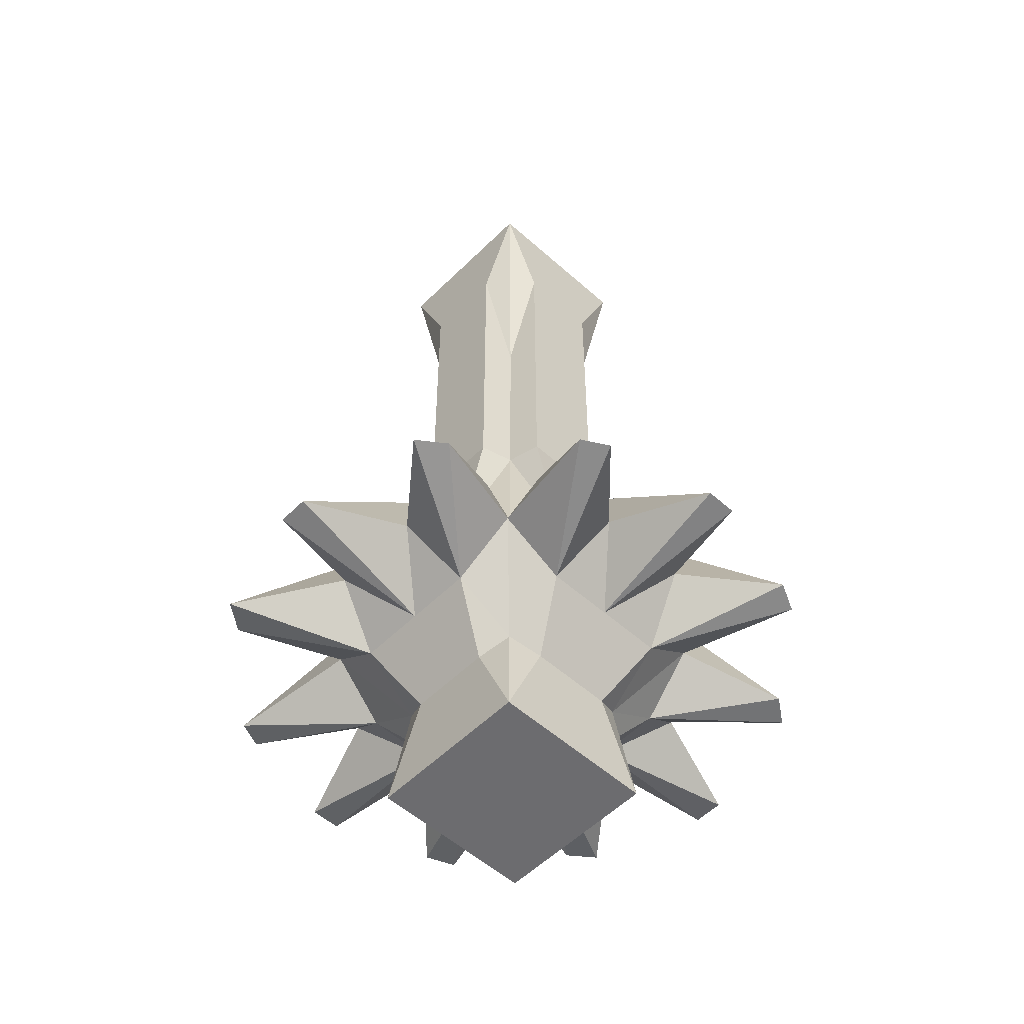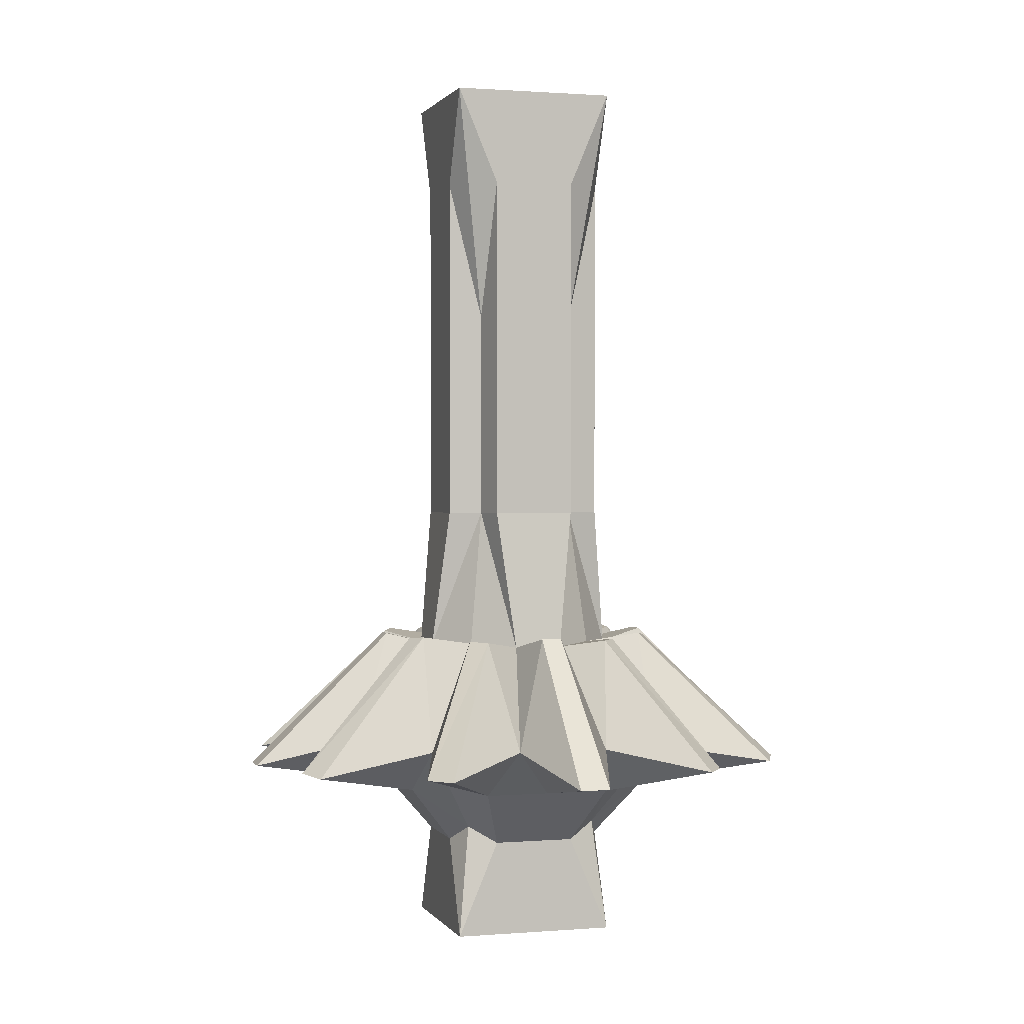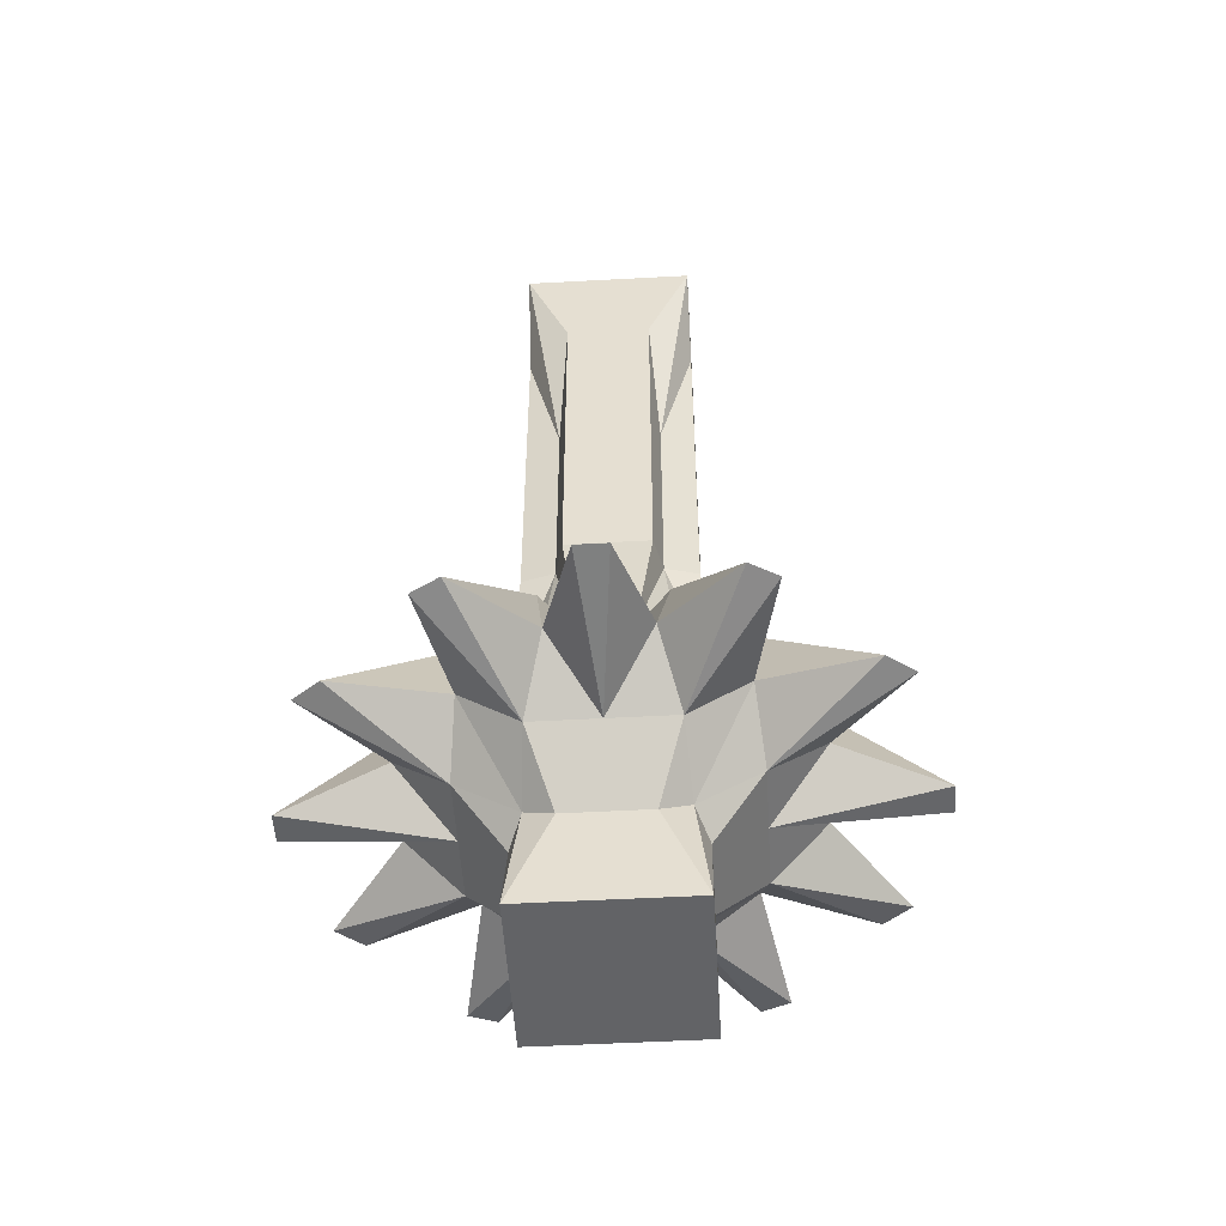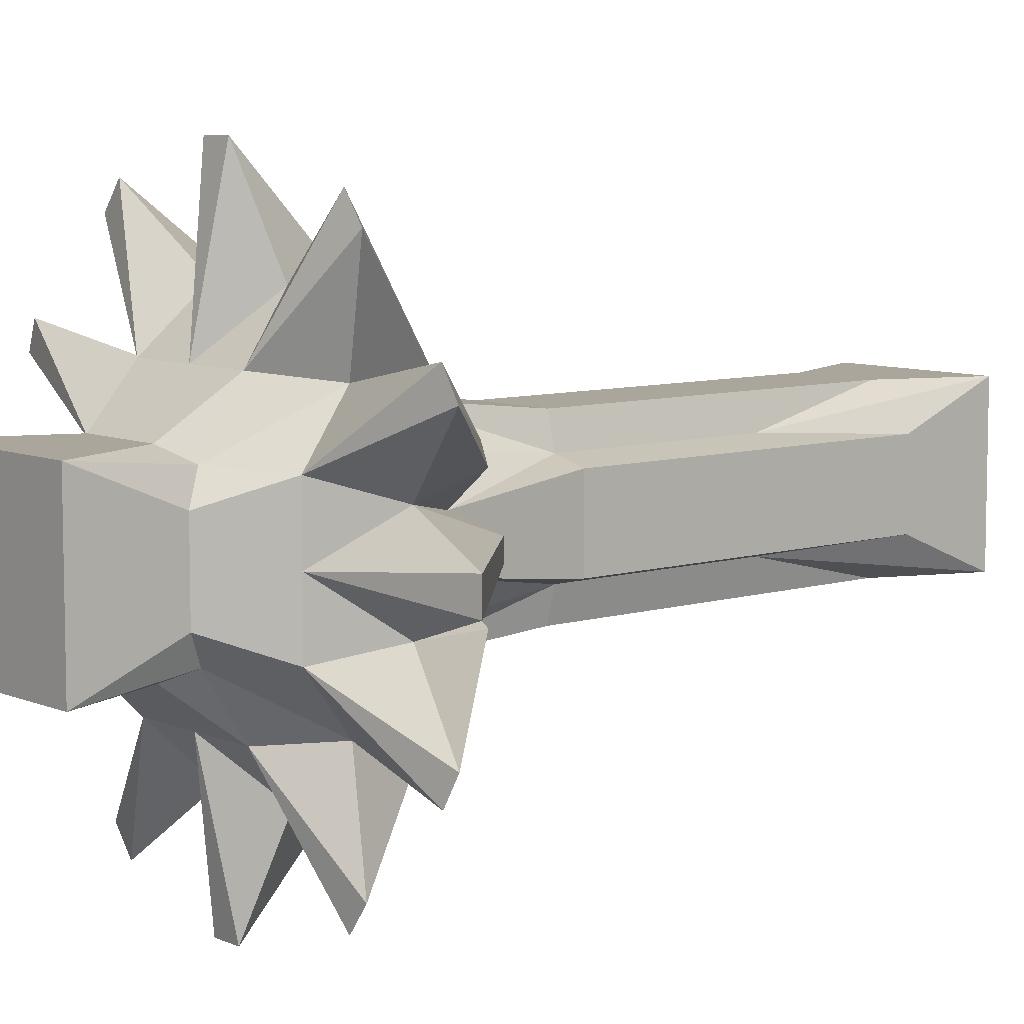
<metadata>
{"format":"obj","ext":"obj","renderer":"f3d","projection":"perspective","resolution":1024,"background":"white","views":[{"elev":-53.8,"azim":46.4,"up":"+Z"},{"elev":0.9,"azim":163.4,"up":"+Z"},{"elev":-50.9,"azim":93.4,"up":"+Z"},{"elev":7.9,"azim":-130.3,"up":"+Y"}]}
</metadata>
<code>
o gear2
v 0.09149 0.09149 0.4996
v 0.09149 -0.09149 0.4996
v -0.09149 0.09149 0.4996
v -0.09149 -0.09149 0.4996
v -0.05498 -0.05498 0
v 0.05498 -0.05498 0
v -0.05498 0.05498 -0
v 0.05498 0.05498 -0
v -0.05498 -0.05498 0.2348
v 0.05498 -0.05498 0.2348
v -0.05498 0.05498 0.2348
v 0.05498 0.05498 0.2348
v 0.09149 0 0.4996
v -0.09149 0 0.4996
v 0.09149 0 0
v -0.09149 0 0
v -0.09149 0 0.3907
v 0.09149 0 0.3907
v 0 0.09149 0.4996
v 0 -0.09149 0.4996
v 0 -0.09149 0
v 0 0.09149 -0
v 0 -0.09149 0.3907
v 0 0.09149 0.3907
v 0 0 0.4996
v -0.04574 0.09149 0.4996
v -0.04574 -0.09149 0
v -0.04574 -0.09149 0.3907
v -0.04574 0 0.4996
v -0.04574 -0.09149 0.4996
v -0.04574 0.09149 -0
v -0.04574 0.09149 0.3907
v -0.09149 0.04574 0.4996
v 0.04574 0.09149 0.4996
v 0.04574 -0.09149 0
v -0.09149 0.04574 -0
v -0.09149 0.04574 0.3907
v 0.04574 -0.09149 0.3907
v 0 0.04574 0.4996
v -0.04574 0.04574 0.4996
v 0.04574 0 0.4996
v 0.04574 -0.09149 0.4996
v 0.04574 0.09149 -0
v -0.09149 -0.04574 0
v 0.04574 0.09149 0.3907
v -0.09149 -0.04574 0.3907
v -0.09149 -0.04574 0.4996
v 0 -0.04574 0.4996
v -0.04574 -0.04574 0.4996
v 0.09149 0.04574 0.4996
v 0.09149 0.04574 -0
v 0.09149 0.04574 0.3907
v 0.04574 0.04574 0.4996
v 0.09149 -0.04574 0
v 0.09149 -0.04574 0.3907
v 0.09149 -0.04574 0.4996
v 0.04574 -0.04574 0.4996
v 0.09149 0.09149 -0.4996
v 0.09149 -0.09149 -0.4996
v -0.09149 0.09149 -0.4996
v -0.09149 -0.09149 -0.4996
v -0.07712 0.07712 -0.3721
v 0.07712 0.07712 -0.3721
v -0.07712 -0.07712 -0.3721
v 0.07712 -0.07712 -0.3721
v 0.1444 -0 -0.3263
v -0.1444 -0 -0.3263
v 0 -0.1444 -0.3263
v 0 0.1444 -0.3263
v -0.07221 -0.1444 -0.3263
v -0.04574 -0.09149 -0.3907
v -0.07221 0.1444 -0.3263
v -0.04574 0.09149 -0.3907
v 0.07221 -0.1444 -0.3263
v -0.1444 0.07221 -0.3263
v 0.04574 -0.09149 -0.3907
v -0.09149 0.04574 -0.3907
v 0.07221 0.1444 -0.3263
v 0.04574 0.09149 -0.3907
v -0.1444 -0.07221 -0.3263
v -0.09149 -0.04574 -0.3907
v 0.1444 0.07221 -0.3263
v 0.09149 0.04574 -0.3907
v 0.1444 -0.07221 -0.3263
v 0.09149 -0.04574 -0.3907
v -0.1365 -0.1365 -0.275
v 0.1365 -0.1365 -0.275
v -0.1365 0.1365 -0.275
v 0.1365 0.1365 -0.275
v -0.07218 -0.07218 -0.1552
v 0.07218 -0.07218 -0.1552
v -0.07218 0.07218 -0.1552
v 0.07218 0.07218 -0.1552
v -0.05127 0.2051 -0.2695
v -0.02711 0.1084 -0.1582
v 0.05127 0.2051 -0.2695
v 0.02711 0.1084 -0.1582
v -0.2051 0.05127 -0.2695
v -0.1084 0.02711 -0.1582
v -0.2051 -0.05127 -0.2695
v -0.1084 -0.02711 -0.1582
v -0.05127 -0.2051 -0.2695
v -0.02711 -0.1084 -0.1582
v 0.05127 -0.2051 -0.2695
v 0.02711 -0.1084 -0.1582
v 0.2051 -0.05127 -0.2695
v 0.1084 -0.02711 -0.1582
v 0.2051 0.05127 -0.2695
v 0.1084 0.02711 -0.1582
v -0.1502 -0.2836 -0.2893
v -0.1723 -0.254 -0.2897
v -0.2726 -0.163 -0.2965
v -0.2875 -0.1327 -0.2934
v -0.2875 0.1327 -0.2934
v -0.2726 0.163 -0.2965
v -0.3194 -0.01682 -0.2983
v -0.3194 0.01682 -0.2983
v 0.2875 -0.1327 -0.2934
v 0.2726 -0.163 -0.2965
v 0.1723 -0.254 -0.2897
v 0.1502 -0.2836 -0.2893
v -0.1723 0.254 -0.2897
v -0.1502 0.2836 -0.2893
v -0.01682 0.3194 -0.2983
v 0.01682 0.3194 -0.2983
v 0.01682 -0.3194 -0.2983
v -0.01682 -0.3194 -0.2983
v 0.2726 0.163 -0.2965
v 0.2875 0.1327 -0.2934
v 0.3194 0.01682 -0.2983
v 0.3194 -0.01682 -0.2983
v 0.1502 0.2836 -0.2893
v 0.1723 0.254 -0.2897
v -0.08759 -0.1228 -0.1489
v -0.07138 -0.1436 -0.1493
v -0.1454 -0.06356 -0.1475
v -0.1338 -0.0842 -0.1455
v -0.1338 0.0842 -0.1455
v -0.1454 0.06356 -0.1475
v -0.1608 0.01132 -0.145
v -0.1608 -0.01132 -0.145
v 0.1338 -0.0842 -0.1455
v 0.1454 -0.06356 -0.1475
v 0.07138 -0.1436 -0.1493
v 0.08759 -0.1228 -0.1489
v -0.07138 0.1436 -0.1493
v -0.08759 0.1228 -0.1489
v 0.01132 0.1608 -0.145
v -0.01132 0.1608 -0.145
v -0.01132 -0.1608 -0.145
v 0.01132 -0.1608 -0.145
v 0.1454 0.06356 -0.1475
v 0.1338 0.0842 -0.1455
v 0.1608 -0.01132 -0.145
v 0.1608 0.01132 -0.145
v 0.08759 0.1228 -0.1489
v 0.07138 0.1436 -0.1493
f 32 3 26
f 26 33 40
f 2 38 10
f 43 12 8
f 11 36 37
f 55 13 56
f 3 37 33
f 56 41 57
f 31 11 32
f 14 46 47
f 41 39 25
f 17 44 46
f 15 52 18
f 29 47 49
f 42 48 20
f 21 28 27
f 45 1 12
f 50 34 53
f 23 30 28
f 10 35 6
f 52 1 50
f 28 4 9
f 27 9 5
f 25 49 48
f 31 24 22
f 19 40 39
f 32 19 24
f 51 12 52
f 10 54 55
f 54 18 55
f 38 21 35
f 53 19 39
f 57 25 48
f 39 29 25
f 24 43 22
f 33 17 14
f 37 16 17
f 42 23 38
f 19 45 24
f 40 14 29
f 48 30 20
f 2 57 42
f 49 4 30
f 2 55 56
f 9 44 5
f 18 50 13
f 4 46 9
f 13 53 41
f 32 11 3
f 26 3 33
f 2 42 38
f 43 45 12
f 11 7 36
f 55 18 13
f 3 11 37
f 56 13 41
f 31 7 11
f 14 17 46
f 41 53 39
f 17 16 44
f 15 51 52
f 29 14 47
f 42 57 48
f 21 23 28
f 45 34 1
f 50 1 34
f 23 20 30
f 10 38 35
f 52 12 1
f 28 30 4
f 27 28 9
f 25 29 49
f 31 32 24
f 19 26 40
f 32 26 19
f 51 8 12
f 10 6 54
f 54 15 18
f 38 23 21
f 53 34 19
f 57 41 25
f 39 40 29
f 24 45 43
f 33 37 17
f 37 36 16
f 42 20 23
f 19 34 45
f 40 33 14
f 48 49 30
f 2 56 57
f 49 47 4
f 2 10 55
f 9 46 44
f 18 52 50
f 4 47 46
f 13 50 53
f 21 105 35
f 15 54 107
f 15 109 51
f 99 16 36
f 95 22 97
f 21 27 103
f 22 95 31
f 97 22 43
f 16 101 44
f 31 95 7
f 54 6 107
f 8 51 109
f 43 8 97
f 36 7 99
f 6 35 105
f 27 5 103
f 44 101 5
f 58 60 73
f 59 71 61
f 62 72 73
f 75 62 77
f 59 85 65
f 78 63 79
f 61 71 64
f 76 74 68
f 83 58 63
f 81 80 67
f 65 74 76
f 66 83 82
f 81 61 64
f 83 66 85
f 77 62 60
f 60 62 73
f 69 78 79
f 64 71 70
f 82 83 63
f 79 63 58
f 59 65 76
f 65 85 84
f 80 81 64
f 94 146 95
f 74 121 104
f 126 68 104
f 114 75 98
f 112 80 86
f 124 69 94
f 102 135 110
f 130 66 108
f 100 136 101
f 106 143 118
f 88 147 122
f 104 144 105
f 104 151 126
f 116 67 100
f 132 78 96
f 108 152 109
f 108 155 130
f 128 82 89
f 72 123 94
f 66 131 106
f 68 127 102
f 94 149 124
f 122 72 88
f 70 111 86
f 87 145 120
f 82 129 108
f 80 113 100
f 98 139 114
f 100 141 116
f 96 157 132
f 84 119 87
f 88 138 92
f 69 125 96
f 96 148 97
f 78 133 89
f 105 21 103
f 75 115 88
f 98 140 99
f 67 117 98
f 87 142 91
f 110 70 102
f 86 137 112
f 89 153 128
f 102 150 103
f 118 84 106
f 120 74 87
f 89 156 93
f 106 154 107
f 116 117 67
f 126 127 68
f 120 121 74
f 118 119 84
f 130 131 66
f 128 129 82
f 132 133 78
f 124 125 69
f 122 123 72
f 112 113 80
f 110 111 70
f 144 120 145
f 129 153 152
f 122 146 123
f 125 149 148
f 130 154 131
f 142 118 143
f 126 150 127
f 111 135 134
f 133 157 156
f 113 137 136
f 114 138 115
f 141 117 116
f 86 134 90
f 58 85 59
f 94 123 146
f 84 66 106
f 70 71 68
f 80 100 67
f 69 96 78
f 102 103 135
f 100 113 136
f 106 107 143
f 88 92 147
f 104 121 144
f 104 105 151
f 70 68 102
f 75 114 115
f 67 98 75
f 108 129 152
f 108 109 155
f 66 82 108
f 68 74 104
f 94 95 149
f 88 62 75
f 64 86 80
f 87 91 145
f 58 73 79
f 67 75 77
f 98 99 139
f 100 101 141
f 96 97 157
f 65 87 74
f 88 115 138
f 77 60 61
f 96 125 148
f 63 89 82
f 90 134 103
f 134 135 103
f 103 150 151
f 136 137 101
f 137 90 101
f 140 141 101
f 103 151 105
f 109 15 107
f 99 140 101
f 138 139 99
f 146 147 95
f 147 92 95
f 92 138 99
f 105 144 145
f 105 145 91
f 91 142 107
f 142 143 107
f 107 154 155
f 148 149 95
f 107 155 109
f 97 148 95
f 156 157 97
f 152 153 109
f 153 93 109
f 93 156 97
f 98 117 140
f 77 81 67
f 87 119 142
f 71 76 68
f 86 90 137
f 89 93 153
f 102 127 150
f 89 133 156
f 106 131 154
f 144 121 120
f 129 128 153
f 122 147 146
f 125 124 149
f 130 155 154
f 142 119 118
f 126 151 150
f 111 110 135
f 133 132 157
f 113 112 137
f 114 139 138
f 141 140 117
f 86 111 134
f 59 76 71
f 60 59 61
f 69 72 94
f 79 73 69
f 73 72 69
f 66 84 85
f 88 72 62
f 64 70 86
f 65 84 87
f 63 78 89
f 58 83 85
f 60 58 59
f 99 101 16
f 95 92 7
f 105 91 6
f 107 6 91
f 109 93 8
f 97 8 93
f 99 7 92
f 103 5 90
f 101 90 5
f 77 61 81
o gear1
v 0.09149 0.09149 -0.4996
v 0.09149 -0.09149 -0.4996
v -0.09149 0.09149 -0.4996
v -0.09149 -0.09149 -0.4996
v -0.07712 0.07712 -0.3721
v 0.07712 0.07712 -0.3721
v -0.07712 -0.07712 -0.3721
v 0.07712 -0.07712 -0.3721
v 0.1444 -0 -0.3263
v -0.1444 -0 -0.3263
v 0.09149 -0 -0.3907
v 0 -0.1444 -0.3263
v 0 0.1444 -0.3263
v -0.07221 -0.1444 -0.3263
v -0.04574 -0.09149 -0.3907
v -0.07221 0.1444 -0.3263
v -0.04574 0.09149 -0.3907
v 0.07221 -0.1444 -0.3263
v -0.1444 0.07221 -0.3263
v 0.04574 -0.09149 -0.3907
v -0.09149 0.04574 -0.3907
v 0.07221 0.1444 -0.3263
v 0.04574 0.09149 -0.3907
v -0.1444 -0.07221 -0.3263
v -0.09149 -0.04574 -0.3907
v 0.1444 0.07221 -0.3263
v 0.09149 0.04574 -0.3907
v 0.1444 -0.07221 -0.3263
v 0.09149 -0.04574 -0.3907
v -0.1365 -0.1365 -0.275
v 0.1365 -0.1365 -0.275
v -0.1365 0.1365 -0.275
v 0.1365 0.1365 -0.275
v -0.07218 -0.07218 -0.1552
v 0.07218 -0.07218 -0.1552
v -0.07218 0.07218 -0.1552
v 0.07218 0.07218 -0.1552
v -0.05127 0.2051 -0.2695
v -0.02711 0.1084 -0.1582
v 0.05127 0.2051 -0.2695
v 0.02711 0.1084 -0.1582
v -0.2051 0.05127 -0.2695
v -0.1084 0.02711 -0.1582
v -0.2051 -0.05127 -0.2695
v -0.1084 -0.02711 -0.1582
v -0.05127 -0.2051 -0.2695
v -0.02711 -0.1084 -0.1582
v 0.05127 -0.2051 -0.2695
v 0.02711 -0.1084 -0.1582
v 0.2051 -0.05127 -0.2695
v 0.1084 -0.02711 -0.1582
v 0.2051 0.05127 -0.2695
v 0.1084 0.02711 -0.1582
v -0.1502 -0.2836 -0.2893
v -0.1723 -0.254 -0.2897
v -0.2726 -0.163 -0.2965
v -0.2875 -0.1327 -0.2934
v -0.2875 0.1327 -0.2934
v -0.2726 0.163 -0.2965
v -0.3194 -0.01682 -0.2983
v -0.3194 0.01682 -0.2983
v 0.2875 -0.1327 -0.2934
v 0.2726 -0.163 -0.2965
v 0.1723 -0.254 -0.2897
v 0.1502 -0.2836 -0.2893
v -0.1723 0.254 -0.2897
v -0.1502 0.2836 -0.2893
v -0.01682 0.3194 -0.2983
v 0.01682 0.3194 -0.2983
v 0.01682 -0.3194 -0.2983
v -0.01682 -0.3194 -0.2983
v 0.2726 0.163 -0.2965
v 0.2875 0.1327 -0.2934
v 0.3194 0.01682 -0.2983
v 0.3194 -0.01682 -0.2983
v 0.1502 0.2836 -0.2893
v 0.1723 0.254 -0.2897
v -0.08759 -0.1228 -0.1489
v -0.07138 -0.1436 -0.1493
v -0.1454 -0.06356 -0.1475
v -0.1338 -0.0842 -0.1455
v -0.1338 0.0842 -0.1455
v -0.1454 0.06356 -0.1475
v -0.1608 0.01132 -0.145
v -0.1608 -0.01132 -0.145
v 0.1338 -0.0842 -0.1455
v 0.1454 -0.06356 -0.1475
v 0.07138 -0.1436 -0.1493
v 0.08759 -0.1228 -0.1489
v -0.07138 0.1436 -0.1493
v -0.08759 0.1228 -0.1489
v 0.01132 0.1608 -0.145
v -0.01132 0.1608 -0.145
v -0.01132 -0.1608 -0.145
v 0.01132 -0.1608 -0.145
v 0.1454 0.06356 -0.1475
v 0.1338 0.0842 -0.1455
v 0.1608 -0.01132 -0.145
v 0.1608 0.01132 -0.145
v 0.08759 0.1228 -0.1489
v 0.07138 0.1436 -0.1493
f 182 160 161
f 158 184 168
f 162 173 174
f 176 162 178
f 159 186 165
f 179 163 180
f 161 172 164
f 177 175 169
f 184 158 163
f 182 181 167
f 165 175 177
f 166 184 183
f 182 161 164
f 161 177 172
f 178 162 160
f 160 162 174
f 170 179 180
f 164 172 171
f 183 184 163
f 180 163 158
f 159 165 177
f 165 186 185
f 181 182 164
f 195 247 196
f 175 222 205
f 227 169 205
f 215 176 199
f 213 181 187
f 225 170 195
f 203 236 211
f 231 166 209
f 201 237 202
f 207 244 219
f 189 248 223
f 205 245 206
f 205 252 227
f 217 167 201
f 233 179 197
f 209 253 210
f 209 256 231
f 229 183 190
f 173 224 195
f 166 232 207
f 169 228 203
f 195 250 225
f 223 173 189
f 171 212 187
f 188 246 221
f 183 230 209
f 181 214 201
f 199 240 215
f 201 242 217
f 197 258 233
f 185 220 188
f 189 239 193
f 170 226 197
f 197 249 198
f 179 234 190
f 208 210 194
f 176 216 189
f 199 241 200
f 167 218 199
f 188 243 192
f 211 171 203
f 187 238 213
f 190 254 229
f 203 251 204
f 219 185 207
f 221 175 188
f 190 257 194
f 207 255 208
f 217 218 167
f 227 228 169
f 221 222 175
f 219 220 185
f 231 232 166
f 229 230 183
f 233 234 179
f 225 226 170
f 223 224 173
f 213 214 181
f 211 212 171
f 245 221 246
f 230 254 253
f 223 247 224
f 226 250 249
f 231 255 232
f 243 219 244
f 227 251 228
f 212 236 235
f 234 258 257
f 214 238 237
f 215 239 216
f 242 218 217
f 187 235 191
f 166 186 168
f 195 224 247
f 185 166 207
f 171 172 169
f 181 201 167
f 170 197 179
f 203 204 236
f 182 178 160
f 201 214 237
f 207 208 244
f 189 193 248
f 205 222 245
f 205 206 252
f 171 169 203
f 176 215 216
f 167 199 176
f 209 230 253
f 209 210 256
f 161 159 177
f 166 183 209
f 169 175 205
f 195 196 250
f 189 162 176
f 164 187 181
f 188 192 246
f 186 159 168
f 167 176 178
f 199 200 240
f 201 202 242
f 197 198 258
f 165 188 175
f 189 216 239
f 166 168 184
f 197 226 249
f 163 190 183
f 191 235 204
f 235 236 204
f 204 251 252
f 237 238 202
f 238 191 202
f 241 242 202
f 204 252 206
f 202 191 200
f 191 204 206
f 200 191 193
f 200 241 202
f 239 240 200
f 247 248 196
f 248 193 196
f 193 239 200
f 206 245 246
f 191 206 192
f 193 191 192
f 206 246 192
f 192 243 208
f 243 244 208
f 208 255 256
f 249 250 196
f 196 193 194
f 193 192 194
f 208 256 210
f 192 208 194
f 198 249 196
f 257 258 198
f 253 254 210
f 254 194 210
f 194 257 198
f 198 196 194
f 199 218 241
f 178 182 167
f 188 220 243
f 172 177 169
f 187 191 238
f 190 194 254
f 203 228 251
f 159 158 168
f 190 234 257
f 207 232 255
f 245 222 221
f 230 229 254
f 223 248 247
f 226 225 250
f 231 256 255
f 243 220 219
f 227 252 251
f 212 211 236
f 234 233 258
f 214 213 238
f 215 240 239
f 242 241 218
f 187 212 235
f 180 160 174
f 160 159 161
f 170 173 195
f 180 174 170
f 174 173 170
f 166 185 186
f 189 173 162
f 164 171 187
f 165 185 188
f 163 179 190
f 180 158 160
f 160 158 159

</code>
